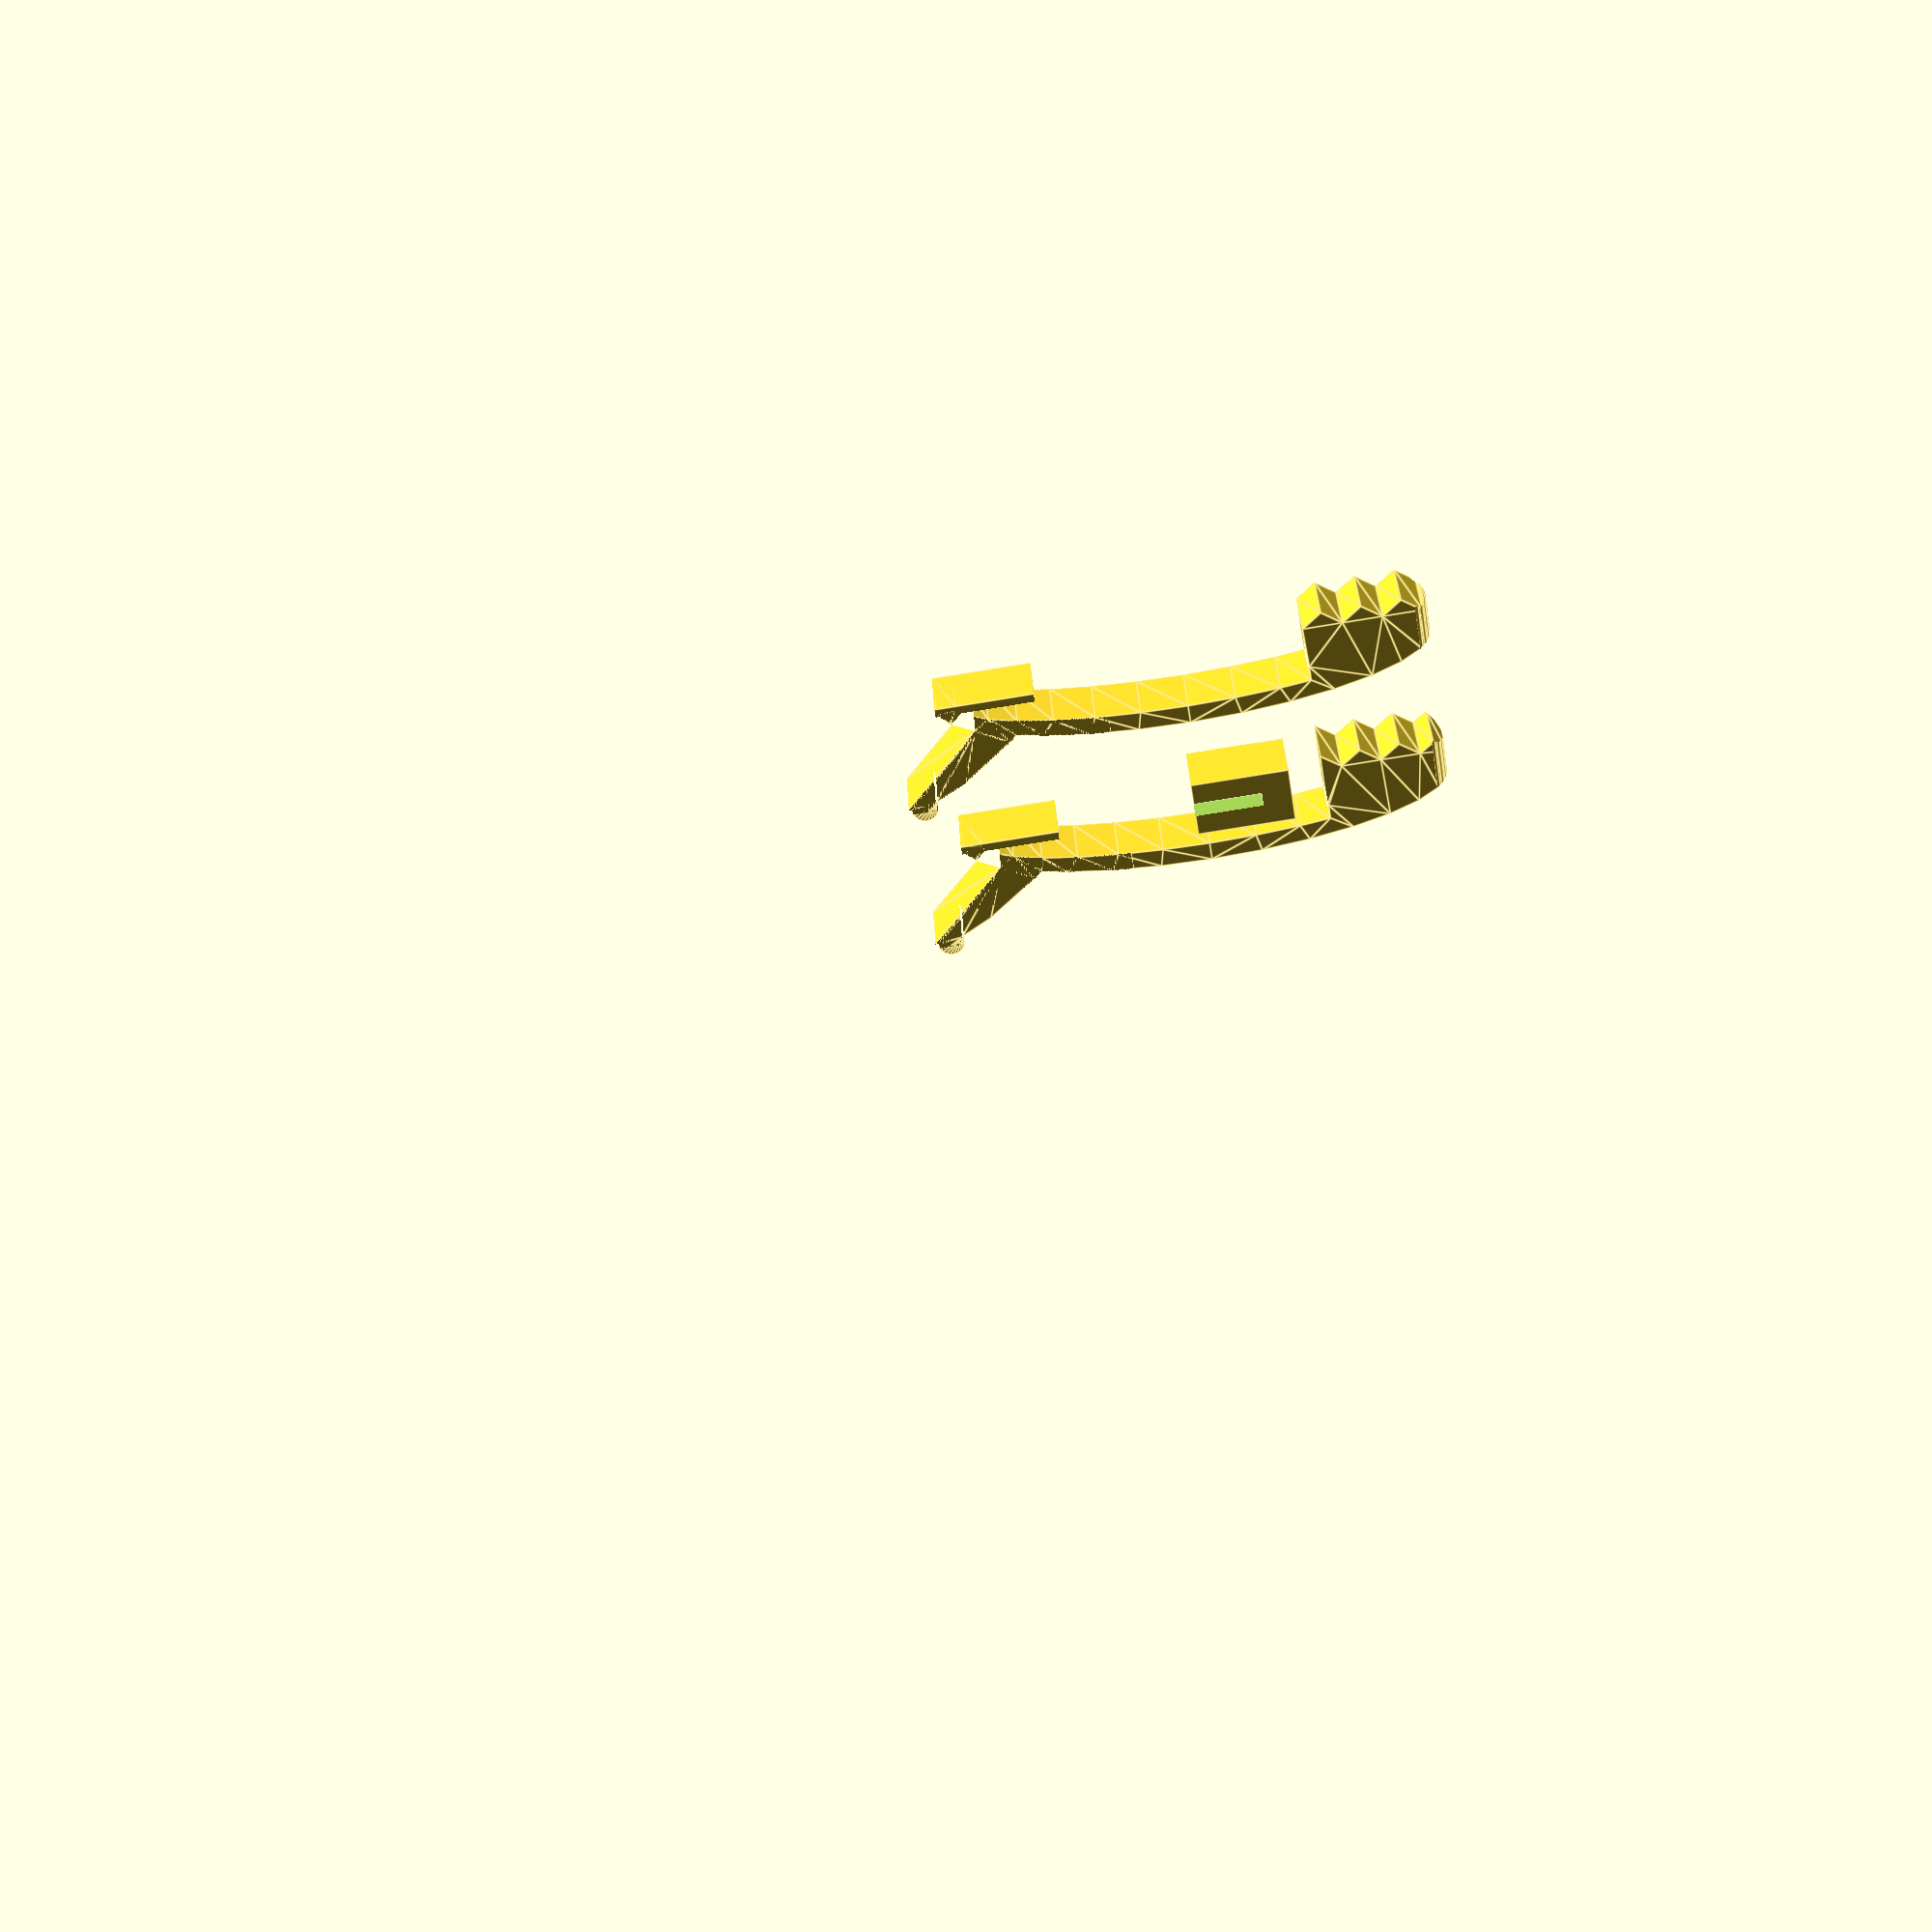
<openscad>
//
//  Copyright (C) 15-05-2013 Jasper den Ouden.
//
//  This is free software: you can redistribute it and/or modify
//  it under the terms of the GNU General Public License as published
//  by the Free Software Foundation, either version 3 of the License, or
//  (at your option) any later version.
//

// Clamp profile and application with 5mm pole system.

$quality=30;//120;
$fs=0.4;

t=4; //Thicknesses.
l= 50; //Length of clamp.
h = 1.5*t;

zl = t; //Single zigzag length.
zw = zl/1.3;

tab=true;
logo=true;

hl = 20; //Handle length.
ha = 45; //.. angle
ht = t;  //.. thickness

module teeth_profile(oz,l=l)
{   difference()
    {   union()
        {   square([1.5*t,l-1.5*t]);
            intersection() 
            {   translate([0,l-1.5*t]) circle(1.5*t);
                square([1.5*t,l]);
            }
        }
        //Zigzag motion.
        for( y = [oz : zl : l] ) 
            translate([0,y]) scale([zw/zl,1]) rotate(45) square([zl,zl]/sqrt(2), center=true);
        //Entry at top.
        translate([0,l]) rotate(45) square(t*[2,2], center=true);
    }
}

module clamp_profile(oz)
{   union()
    {   difference()
        {   union()
            {   scale([1/2,2]/4) circle(l); //Arc.
                if( hl > 0 ) translate([0,-l/4]) rotate(180+ha) union()//Handle
                {   intersection() 
                    {   square([ht,hl]);
                        translate([ht,0]) scale([ht,hl]) circle(1);
                    }
                    translate([2*ht/3,hl-ht/4]) circle(ht/3);
                }
            }
            difference()
            {   scale([1/2-2*t/l,2-2*t/l]/4) circle(l); //Hole and reinforcement.
                translate([5*l,l/2]) square([10*l,l/2],center=true);
            }
            translate([-l,-l]) square([l,2*l]); //Half it.
        }
        //Pad.
        translate([-t,t+l/6]) 
            intersection(){ teeth_profile(oz,l/3); square([l,l/3-t],r=t/3); }
    }
}

peg_connect = false; //Old way of connecting the two parts.
module peg_profile()
{   polygon([[+1,-1],[-1,+1],[+1,+1]]*t/2); }

module half_clamp(oz)
{
    union()
    {   intersection()
        {   linear_extrude(height=h) difference()
            {   clamp_profile(oz);
                if(peg_connect) union()
                {   for( y=[0,1.6*t] ) translate([0,y-l/2+t]) rotate(45) 
                                           square(sqrt(2)*t,r=t/4,center=true);
                    translate([0,-l/2]) square([2*t,2*t],center=true);
                }
            }
            rotate([0,90]) translate([0,0,-l]) linear_extrude(height=3*l) 
                translate([-h/2,l/2-h/1.5]) union()
            {   circle(h/1.5);
                translate([0,-l]) square([2*h/1.5, 2*l],center=true);
             }
        }
        //Old peg system to connect them.(pretty poor, at least at the scale i tried)
        if(peg_connect) for( y = [0,1.6*t] ) translate([0,y-l/2+t]) union()
        {   linear_extrude(height=h/2) 
                rotate(45) difference()
            {   square(sqrt(2)*t,r=t/4,center=true);
                rotate(-90) peg_profile();
            }
            rotate(135) linear_extrude(height=h) peg_profile();
        }
        translate([0,(h+t)/2-l/2,h/2]) intersection() //Thing to hold the backside together.
        {   scale([1/3,1,2]) rotate([0,45]) cube([h,h+t,h], center=true);
            translate([h,0]) cube([2*h,4*h,h], center=true);
        }
    }
}

module wedge()
{
    translate([0,0,h/2]) difference()
    {   translate([0,t]) intersection()
        {   cube([h,h+t,h], center=true);
            cube([h,h+t,h+t/2], center=true, r=t);
        }
        scale([1/3.6,2,2]) rotate([0,45]) cube([h,h,h], center=true);
    }
}

module clamp_pair()
{   union()
    {   half_clamp(0);
        translate([l/3,0]) half_clamp(zl/2);
        translate([l/3,0]) wedge();
    }
}
clamp_pair();


</openscad>
<views>
elev=145.3 azim=260.9 roll=182.6 proj=p view=edges
</views>
